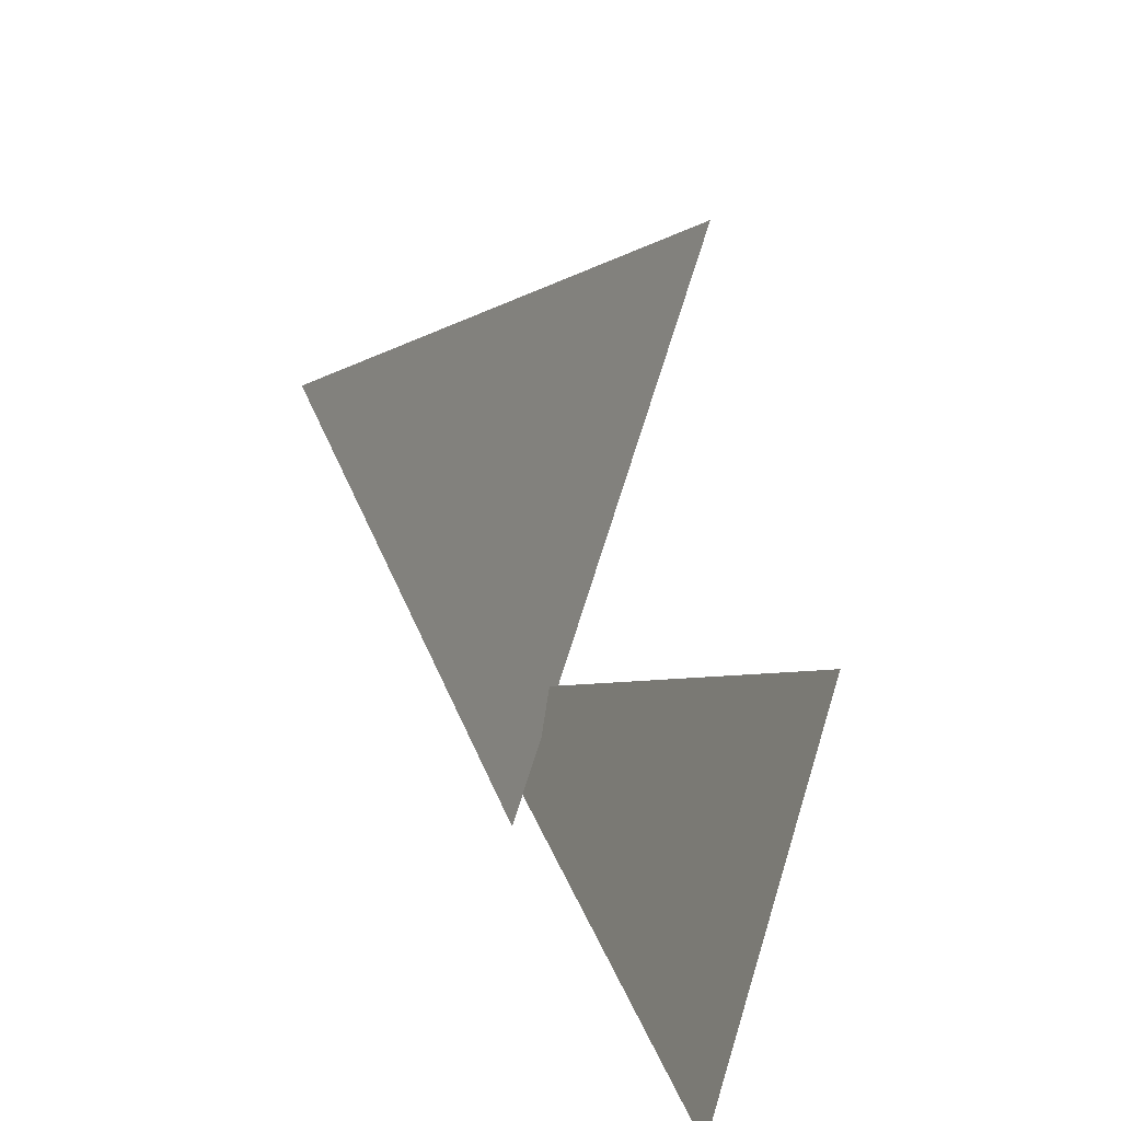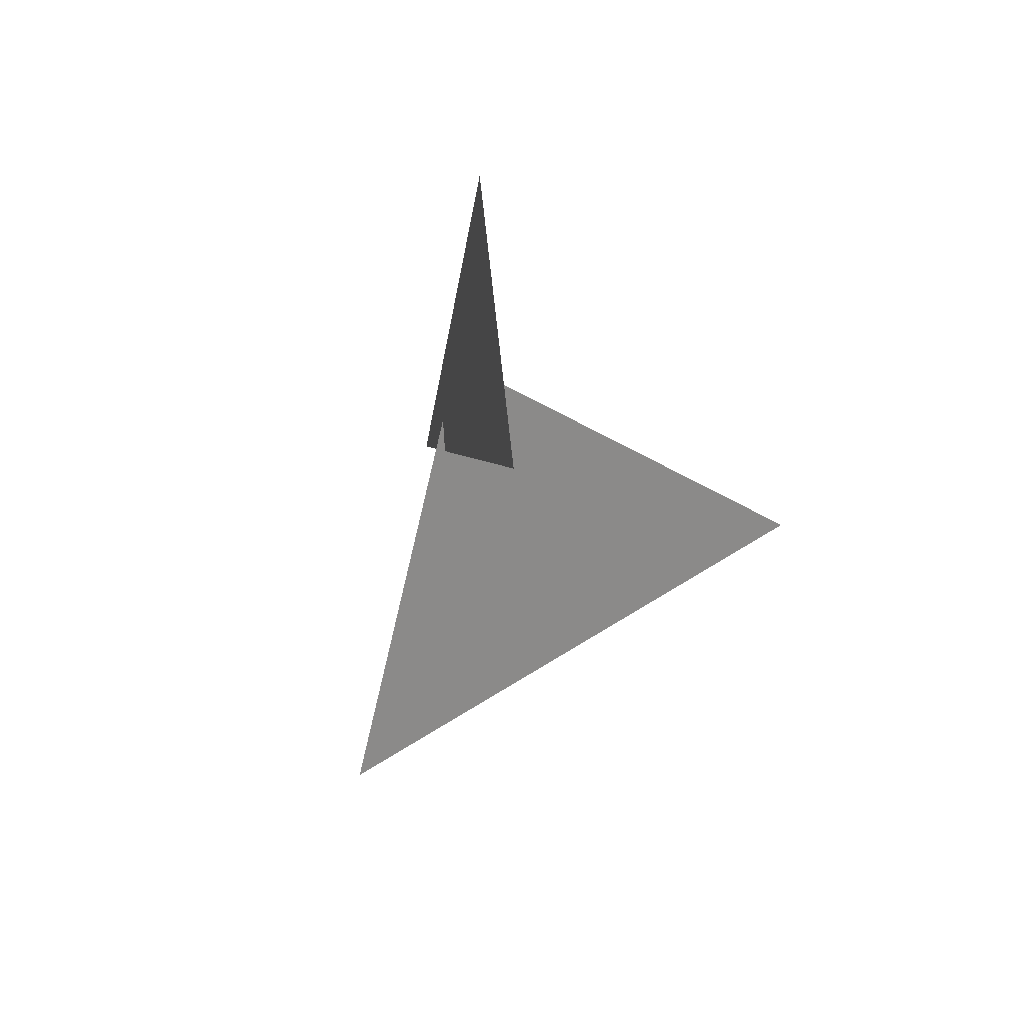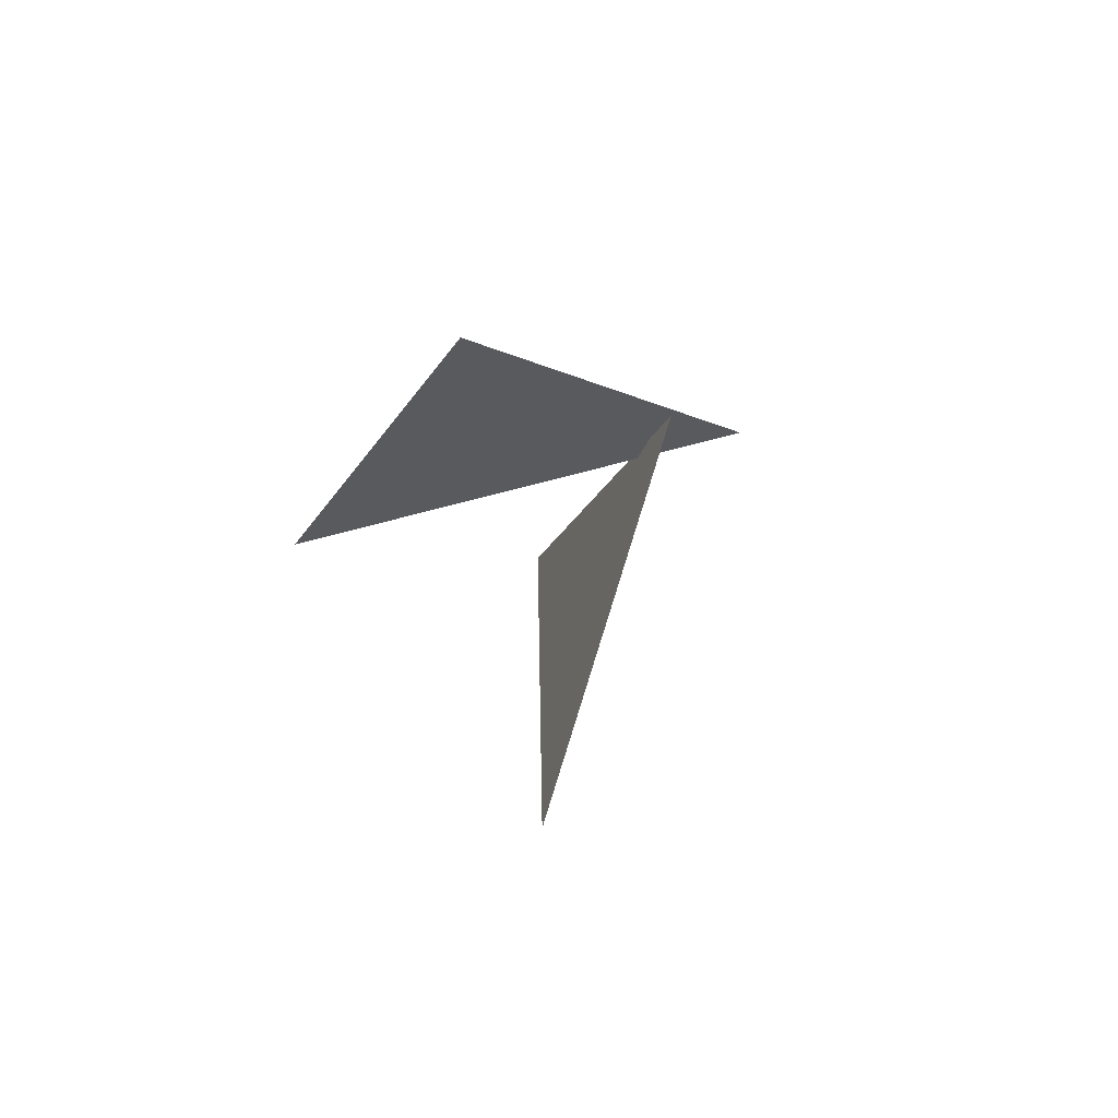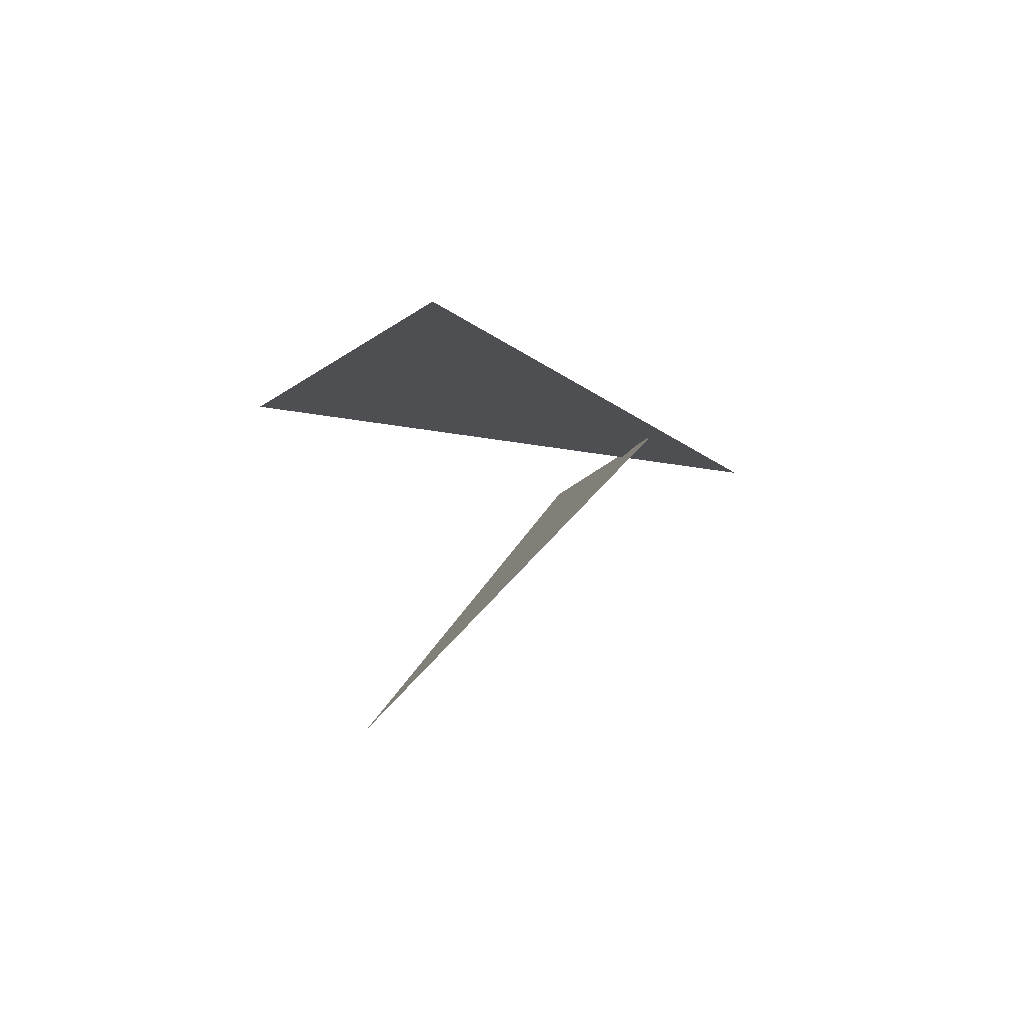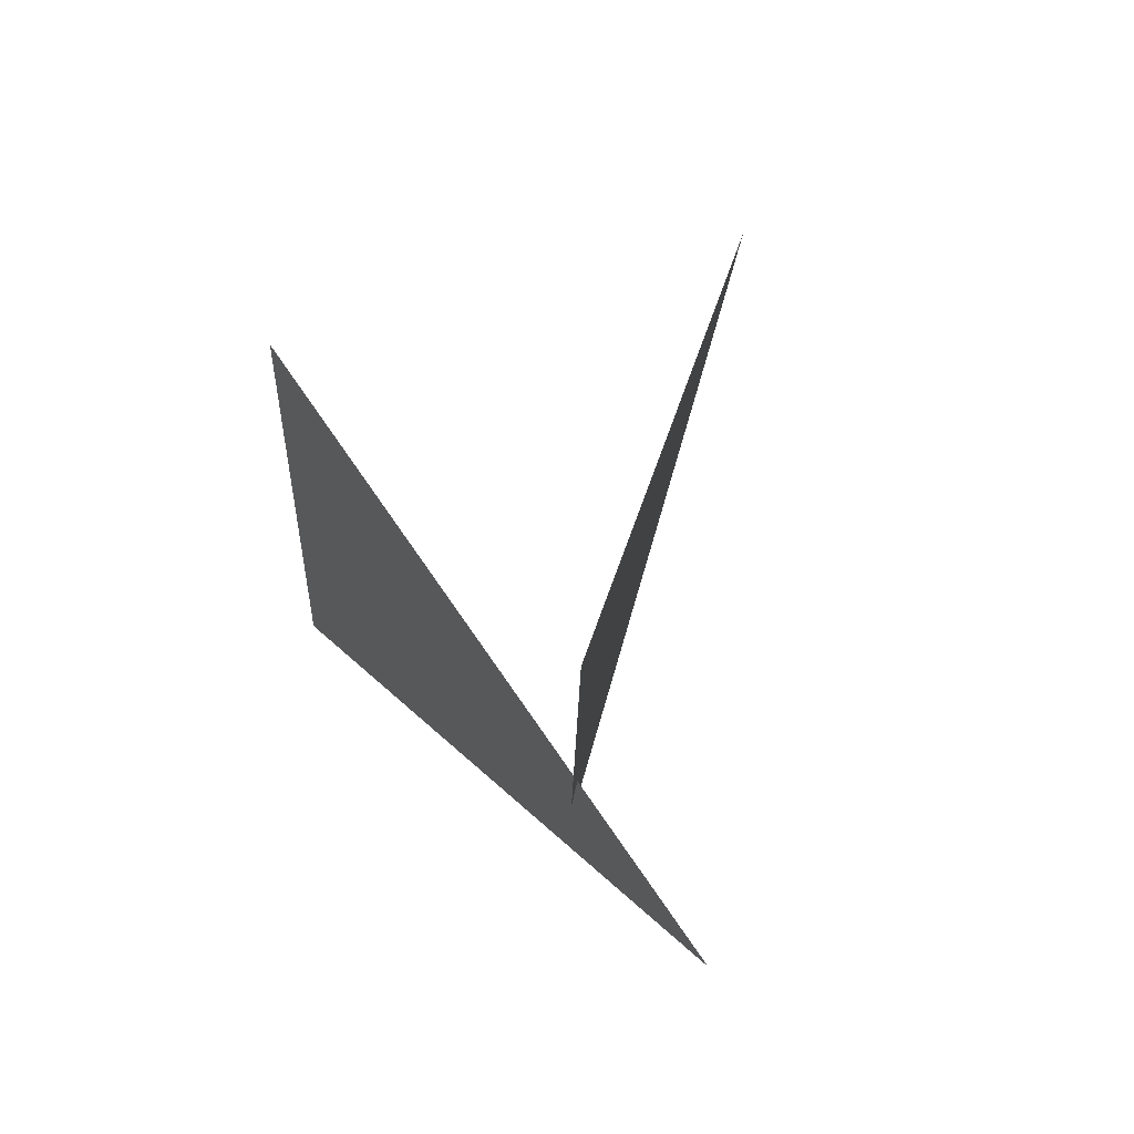
<metadata>
{"format":"obj","ext":"obj","renderer":"f3d","projection":"perspective","resolution":1024,"background":"white","views":[{"elev":52.5,"azim":-1.5,"up":"+Y"},{"elev":36.4,"azim":143.0,"up":"+Z"},{"elev":66.4,"azim":-147.3,"up":"+Z"},{"elev":70.1,"azim":-120.7,"up":"+Z"},{"elev":-12.2,"azim":163.1,"up":"+Y"}]}
</metadata>
<code>
v 0.8896 5.723 4.685
v 0.8398 5.61 4.488
v 0.9198 5.782 4.607
v 0.9116 5.651 4.353
v 0.8081 5.805 4.546
v 0.8509 5.651 4.559
f 1 2 3
f 4 5 6

</code>
